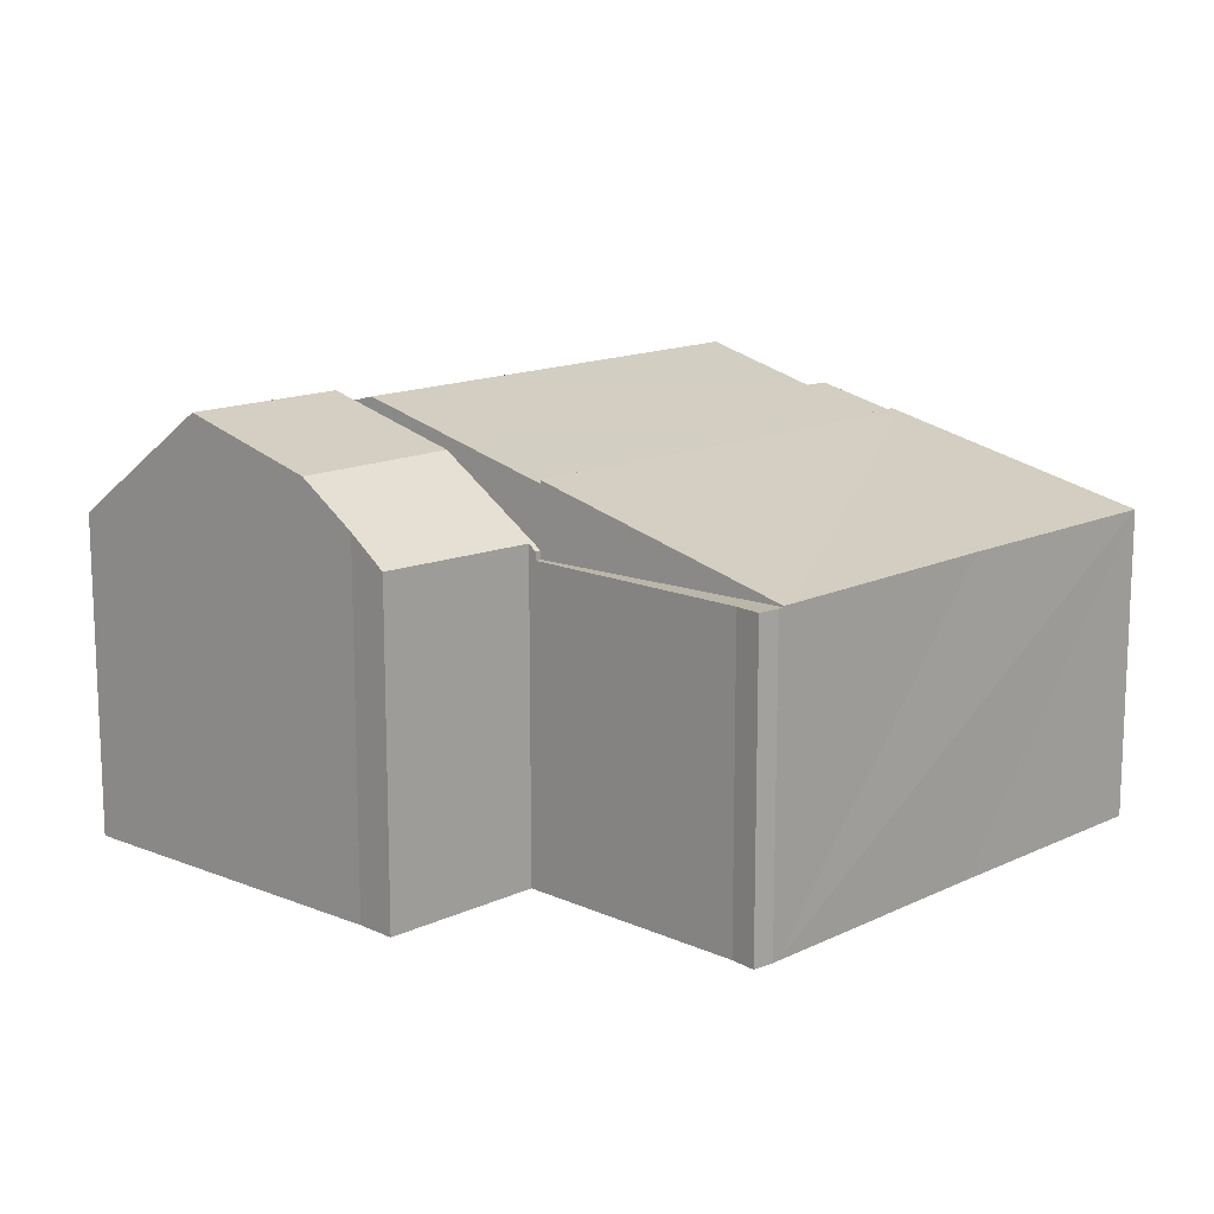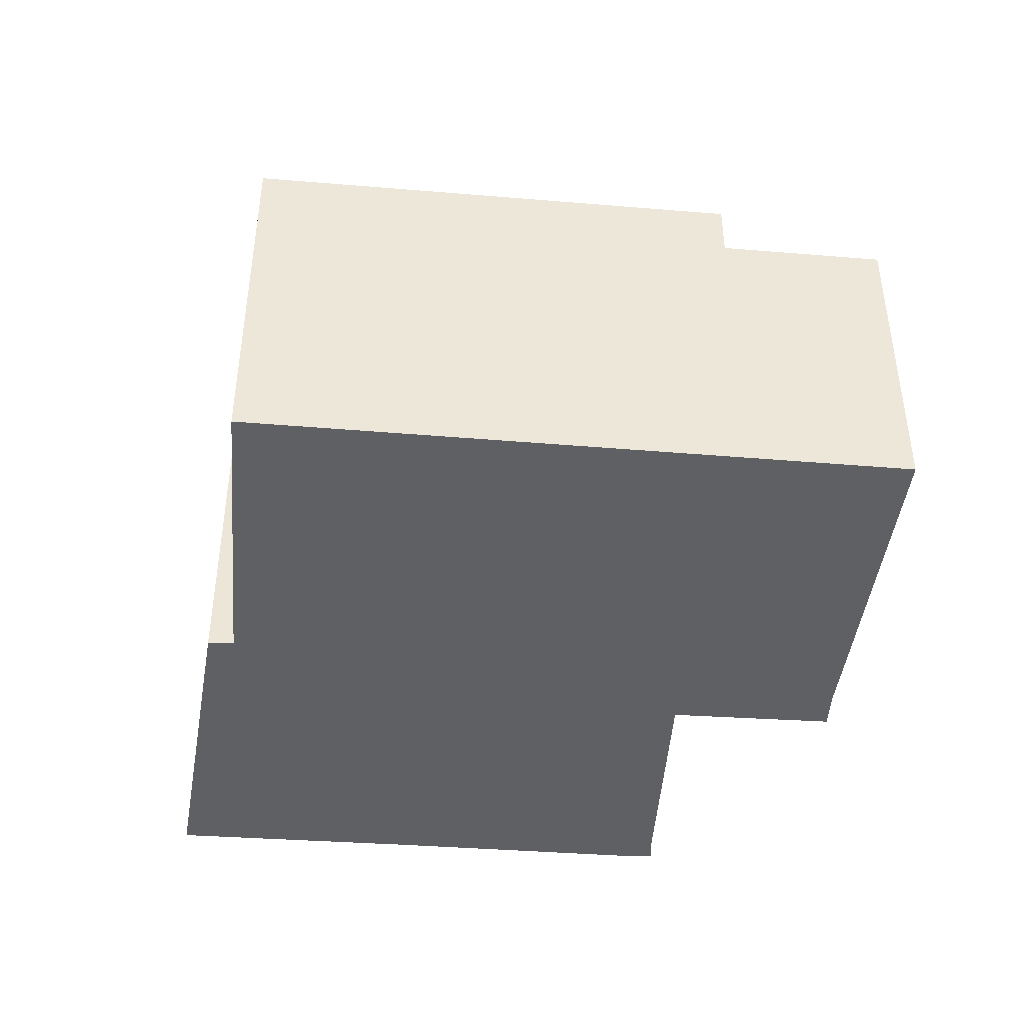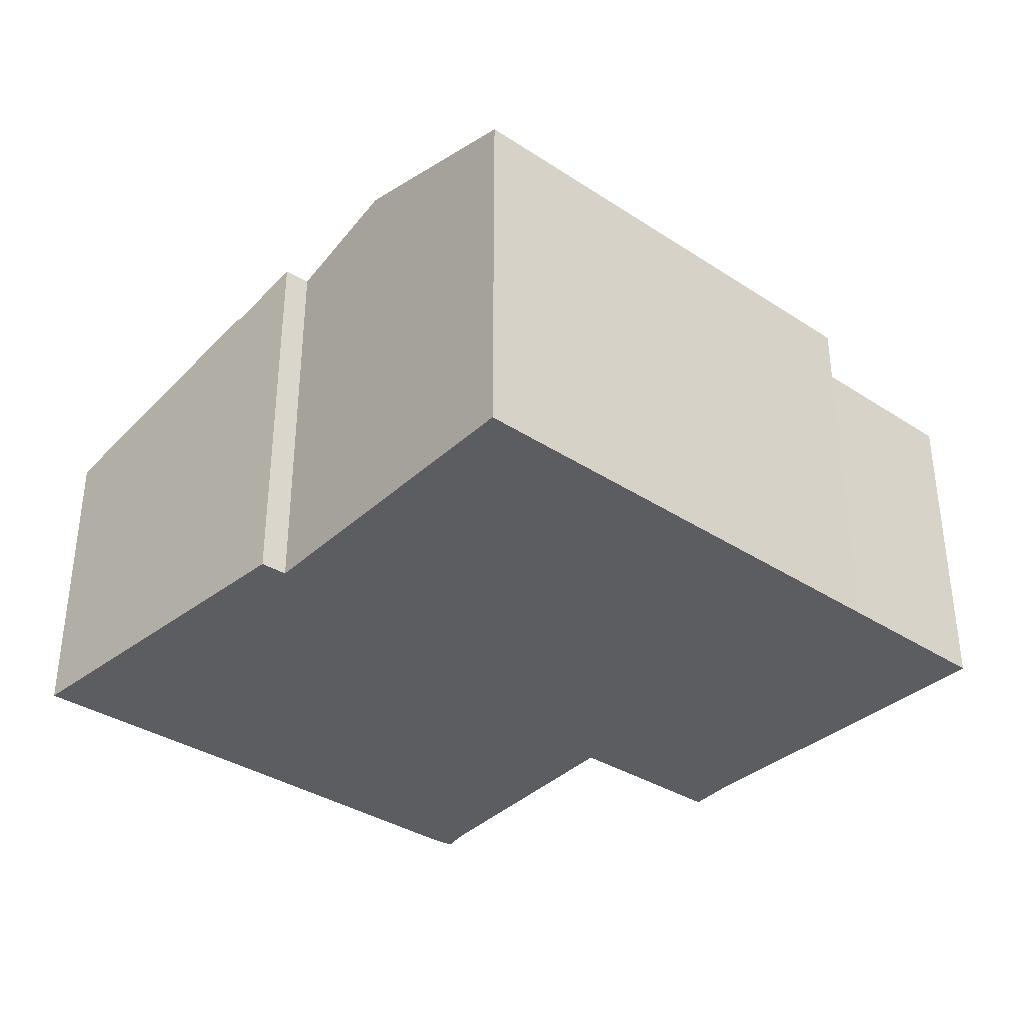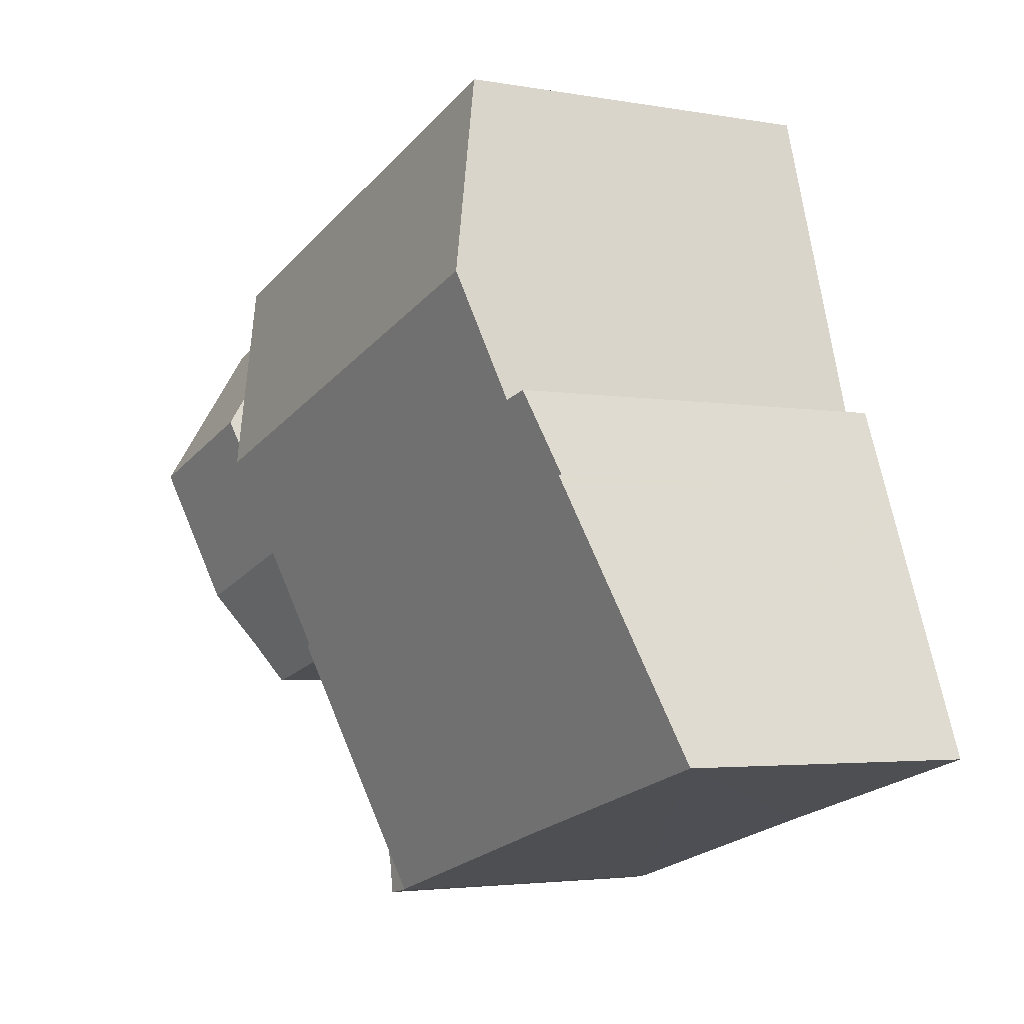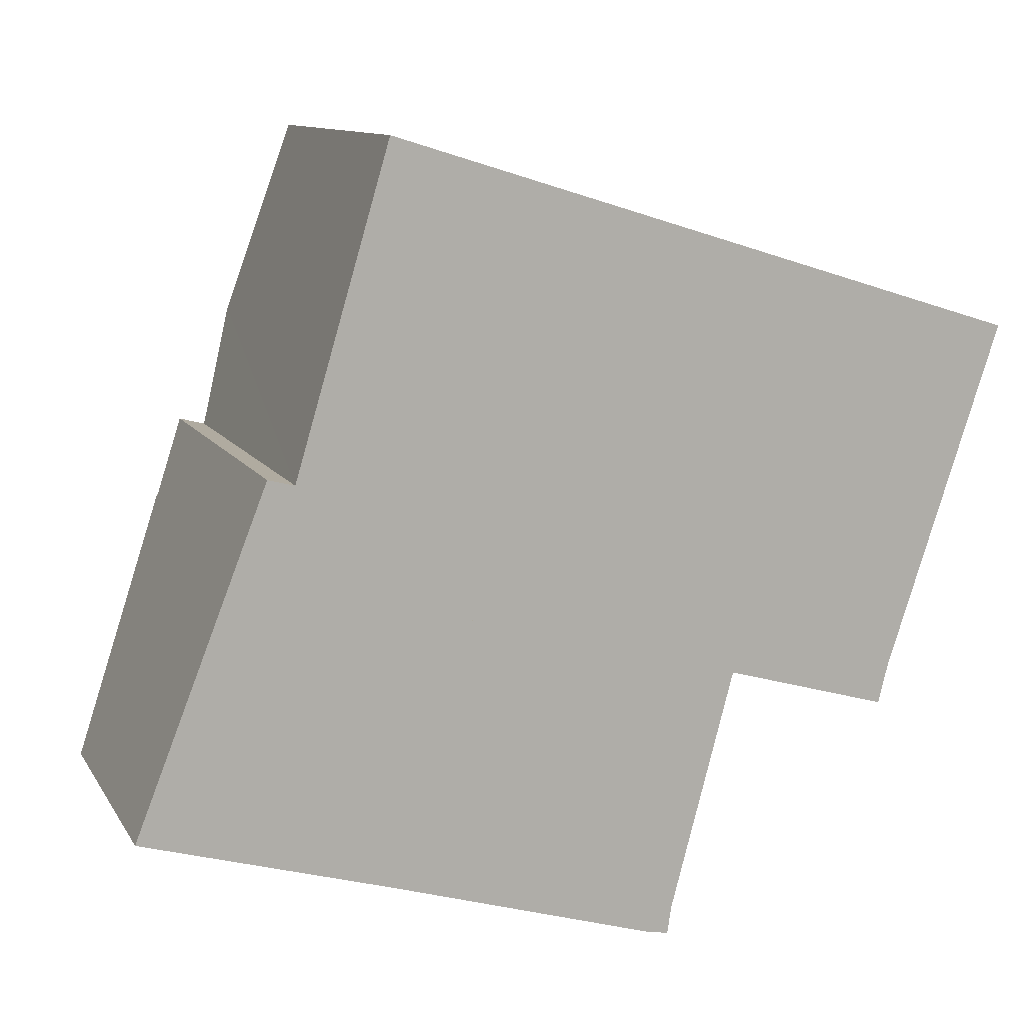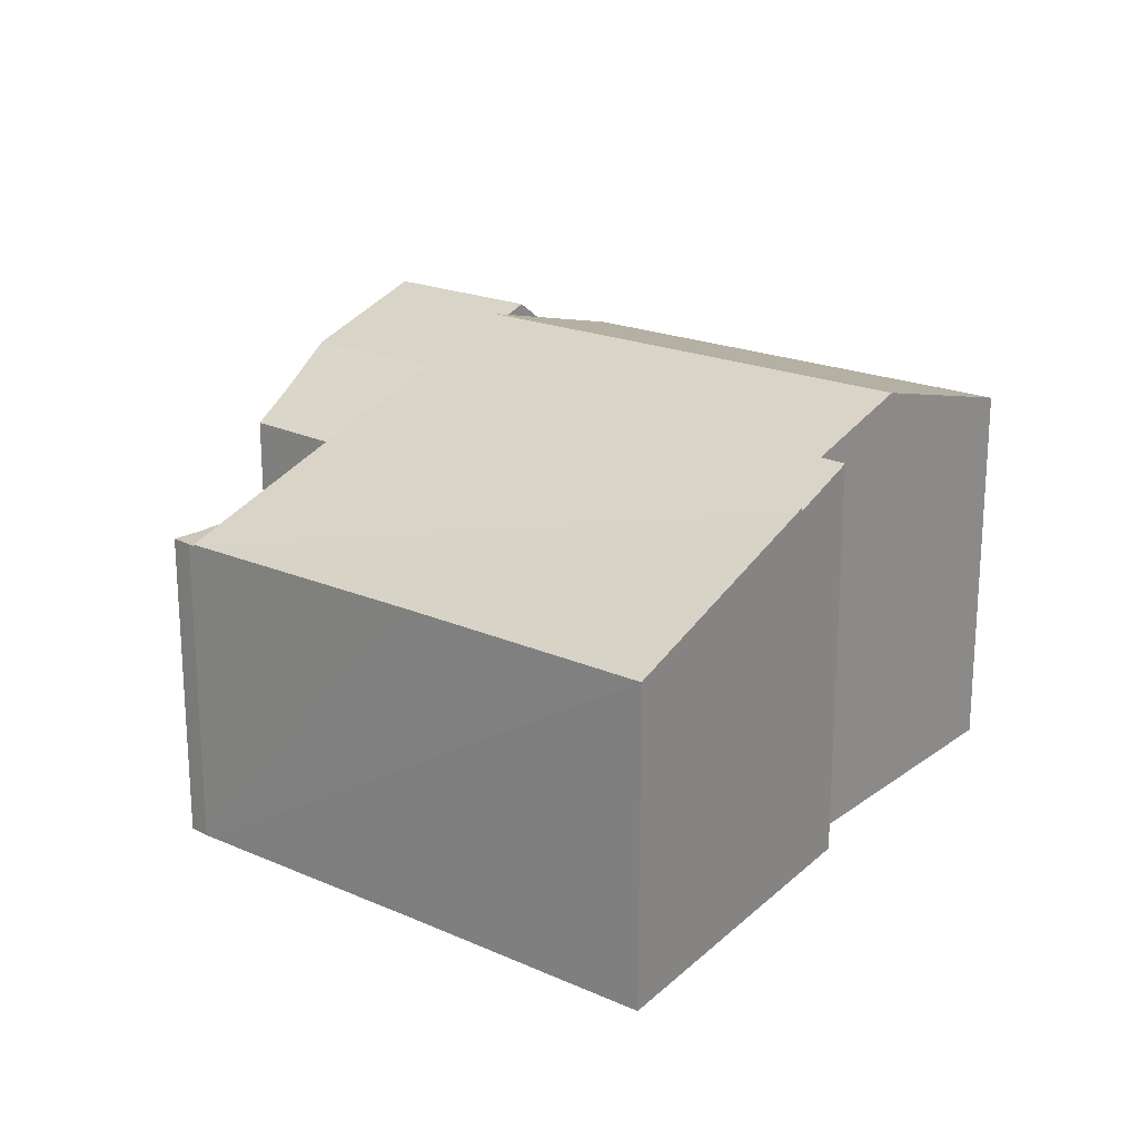
<metadata>
{"format":"obj","ext":"obj","renderer":"f3d","projection":"perspective","resolution":1024,"background":"white","views":[{"elev":14.0,"azim":149.8,"up":"+Y"},{"elev":-43.6,"azim":11.5,"up":"+Y"},{"elev":-36.2,"azim":-23.5,"up":"+Y"},{"elev":-3.3,"azim":-121.7,"up":"+Z"},{"elev":10.9,"azim":-19.4,"up":"+Z"},{"elev":20.9,"azim":-125.6,"up":"+Y"}]}
</metadata>
<code>
v  2.155 8.292 5.486
v  5.429 6.807 -1.55
v  0 6.806 4.167e-16
v  10.94 6.794 -3.181
v  11.12 6.795 -3.236
v  13.04 8.338 2.317
v  2.219 8.338 5.65
v  2.219 -3.46e-16 5.65
v  2.155 -3.359e-16 5.486
v  0 0 0
v  13.04 -1.419e-16 2.317
v  11.12 1.981e-16 -3.236
v  10.94 1.948e-16 -3.181
v  5.429 9.491e-17 -1.55
v  2.219 8.265 5.65
v  13.86 8.916 4.671
v  13.04 8.265 2.317
v  14.55 9.469 6.669
v  3.464 8.749 7.201
v  2.887 8.742 7.351
v  4.247 9.469 9.841
v  16.02 8.291 10.93
v  5.526 8.291 14.16
v  14.71 9.339 7.139
v  15.1 9.028 8.263
v  14.89 9.196 7.654
v  16.02 -6.69e-16 10.93
v  14.89 -4.687e-16 7.654
v  13.86 -2.86e-16 4.671
v  15.1 -5.06e-16 8.263
v  14.55 -4.084e-16 6.669
v  14.71 -4.371e-16 7.139
v  2.887 -4.501e-16 7.351
v  3.464 -4.409e-16 7.201
v  5.526 -8.669e-16 14.16
v  4.247 -6.026e-16 9.841
v  18.44 9.487 6.562
v  14.89 9.487 7.654
v  14.55 9.203 6.669
v  13.86 8.627 4.671
v  17.45 8.627 3.566
v  19.52 7.018 9.847
v  16.02 7.018 10.93
v  13.04 6.947 2.317
v  13.22 7.076 2.462
v  13.17 6.947 2.277
v  16.82 7.141 1.456
v  17.04 7.75 2.332
v  19.52 -6.03e-16 9.847
v  18.44 -4.018e-16 6.562
v  17.45 -2.184e-16 3.566
v  17.04 -1.428e-16 2.332
v  16.82 -8.915e-17 1.456
v  13.22 -1.508e-16 2.462
v  13.17 -1.394e-16 2.277
v  11.26 6.768 -3.275
v  11.83 6.768 -2.771
v  11.74 6.768 -3.361
v  13.04 6.768 2.317
v  13.17 6.768 2.277
v  11.12 6.768 -3.236
v  11.83 1.697e-16 -2.771
v  11.74 2.058e-16 -3.361
v  11.26 2.005e-16 -3.275
g defaultobject
f 1 2 3
f 2 1 4
f 4 1 5
f 5 1 6
f 6 1 7
f 1 8 7
f 8 1 3
f 8 3 9
f 9 3 10
f 8 6 7
f 6 8 11
f 11 5 6
f 5 11 12
f 12 4 5
f 4 12 2
f 2 12 3
f 3 12 13
f 3 13 14
f 3 14 10
f 8 12 11
f 12 8 13
f 13 8 14
f 14 8 9
f 14 9 10
f 15 16 17
f 16 15 18
f 18 15 19
f 19 15 20
f 21 18 19
f 22 21 23
f 21 22 24
f 21 24 18
f 24 22 25
f 24 25 26
f 24 16 18
f 16 24 26
f 16 26 25
f 16 25 22
f 16 22 27
f 16 27 17
f 17 27 28
f 17 28 29
f 17 29 11
f 28 27 30
f 29 28 31
f 31 28 32
f 11 15 17
f 15 11 8
f 15 33 20
f 33 15 8
f 34 21 19
f 21 34 23
f 23 34 35
f 35 34 36
f 20 34 19
f 34 20 33
f 35 22 23
f 22 35 27
f 11 33 8
f 33 11 34
f 34 11 29
f 34 29 36
f 36 29 31
f 36 31 35
f 35 31 32
f 35 32 28
f 35 28 30
f 35 30 27
f 37 24 38
f 24 37 39
f 39 37 40
f 40 37 41
f 42 25 43
f 25 42 37
f 25 37 38
f 44 45 46
f 45 44 40
f 45 40 47
f 47 40 48
f 48 40 41
f 44 39 40
f 39 44 24
f 24 44 38
f 38 44 25
f 25 44 43
f 43 44 11
f 43 11 29
f 43 29 28
f 43 28 27
f 28 29 31
f 28 31 32
f 27 28 30
f 27 42 43
f 42 27 49
f 49 37 42
f 37 49 41
f 41 49 48
f 48 49 50
f 48 50 51
f 48 51 52
f 52 47 48
f 47 52 53
f 54 46 45
f 46 54 55
f 53 45 47
f 45 53 54
f 55 44 46
f 44 55 11
f 27 50 49
f 50 27 30
f 50 30 28
f 50 28 51
f 51 28 32
f 51 32 31
f 51 31 29
f 51 29 52
f 52 29 54
f 54 29 11
f 52 54 53
f 54 11 55
f 56 57 58
f 57 59 60
f 59 57 61
f 61 57 56
f 12 59 61
f 59 12 11
f 11 60 59
f 60 11 55
f 55 57 60
f 57 55 62
f 62 58 57
f 58 62 63
f 64 61 56
f 61 64 12
f 63 56 58
f 56 63 64
f 63 62 64
f 64 11 12
f 11 64 62
f 11 62 55

</code>
